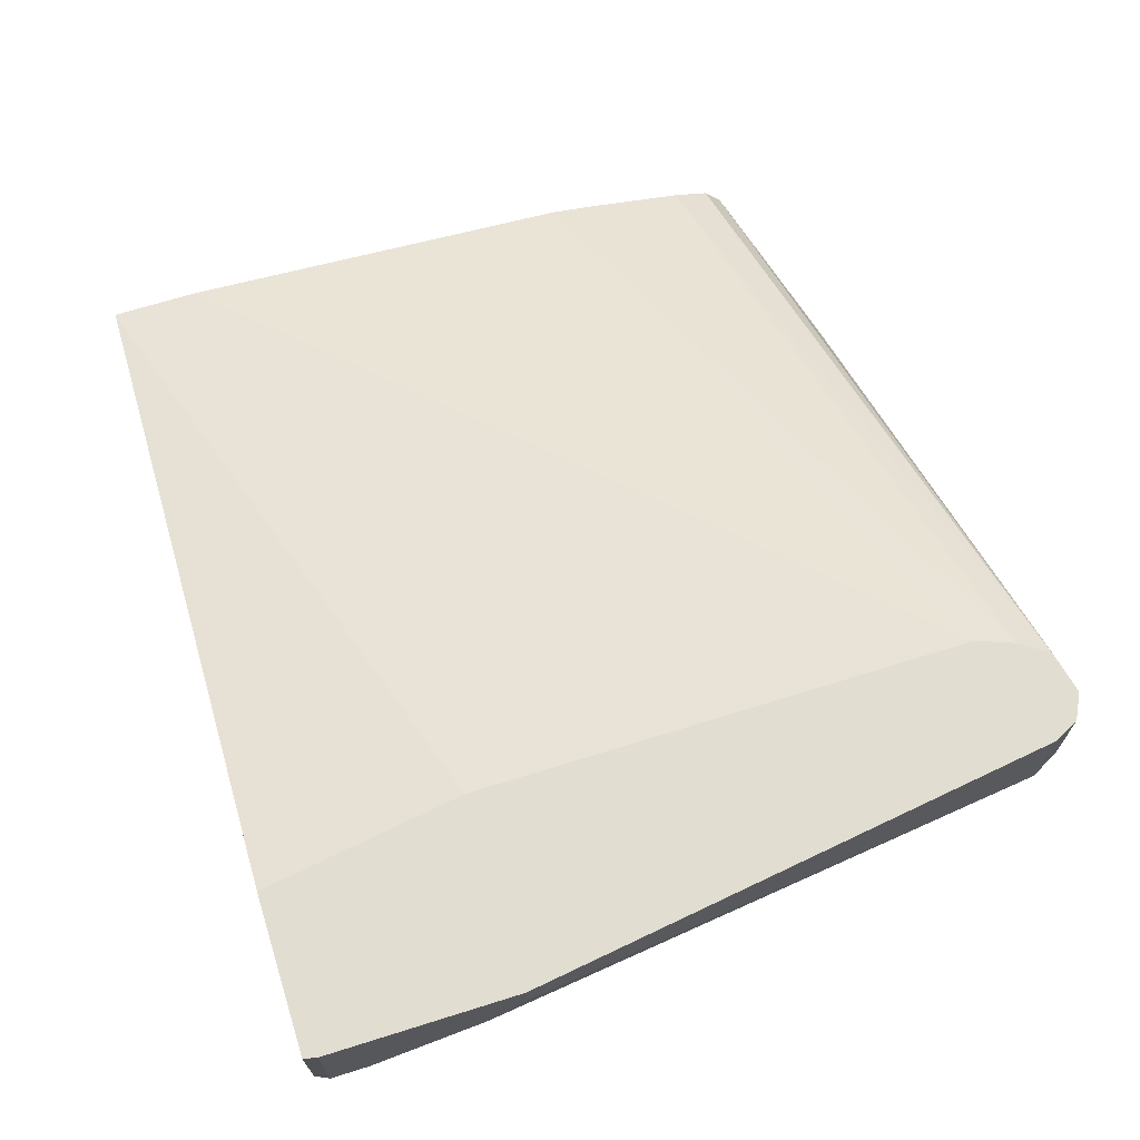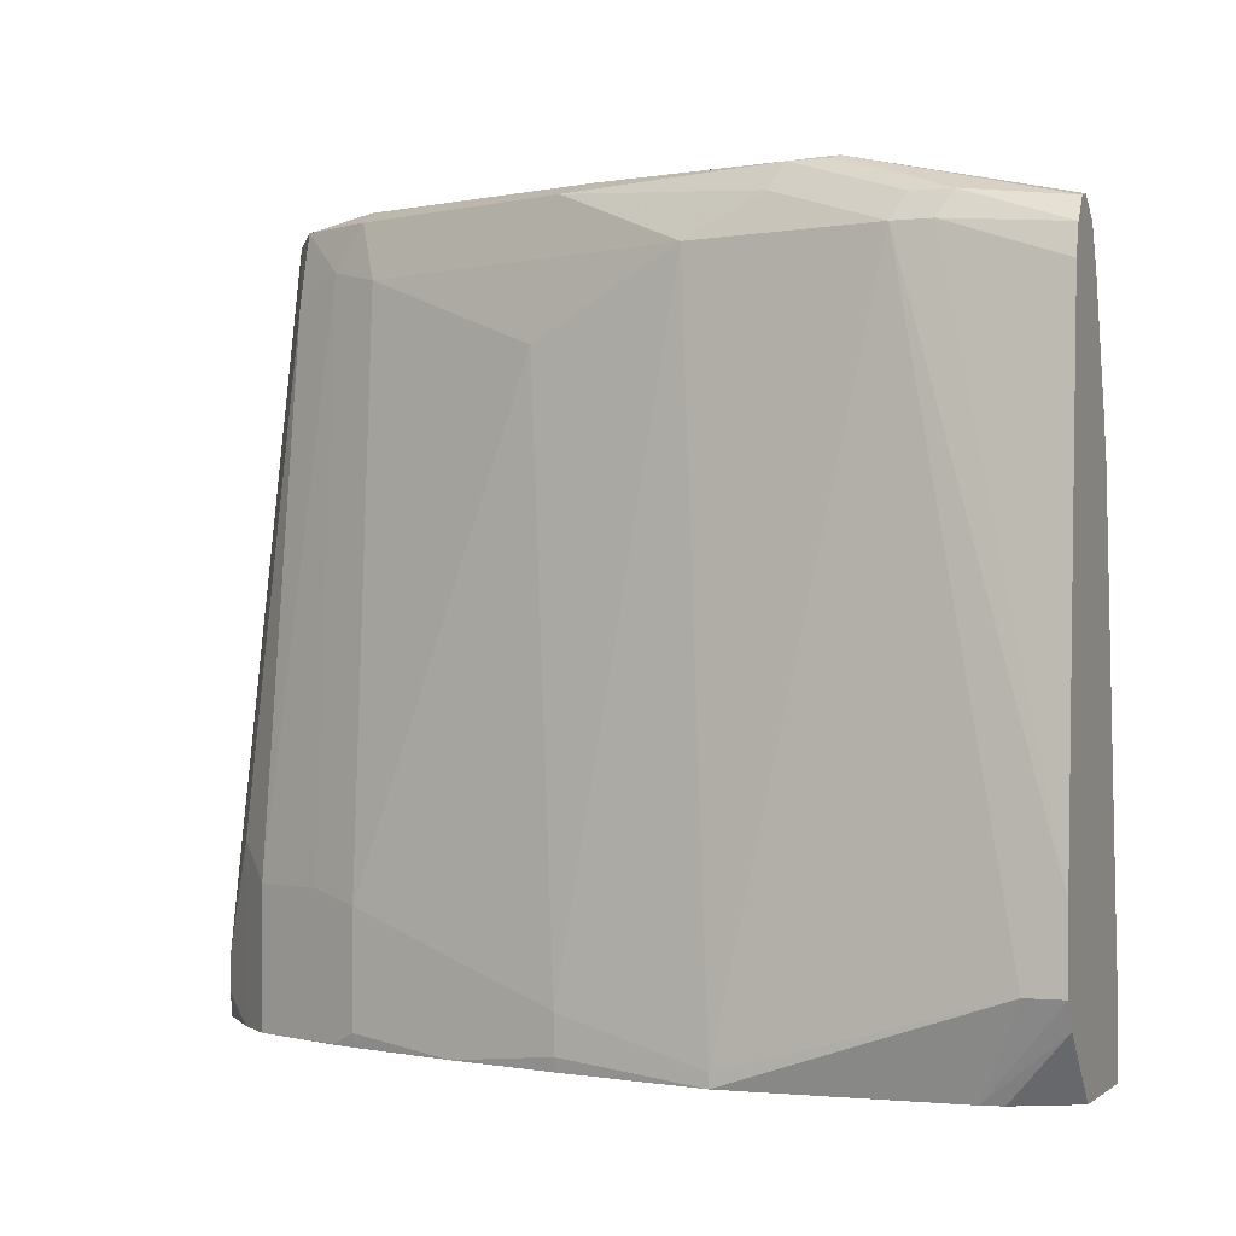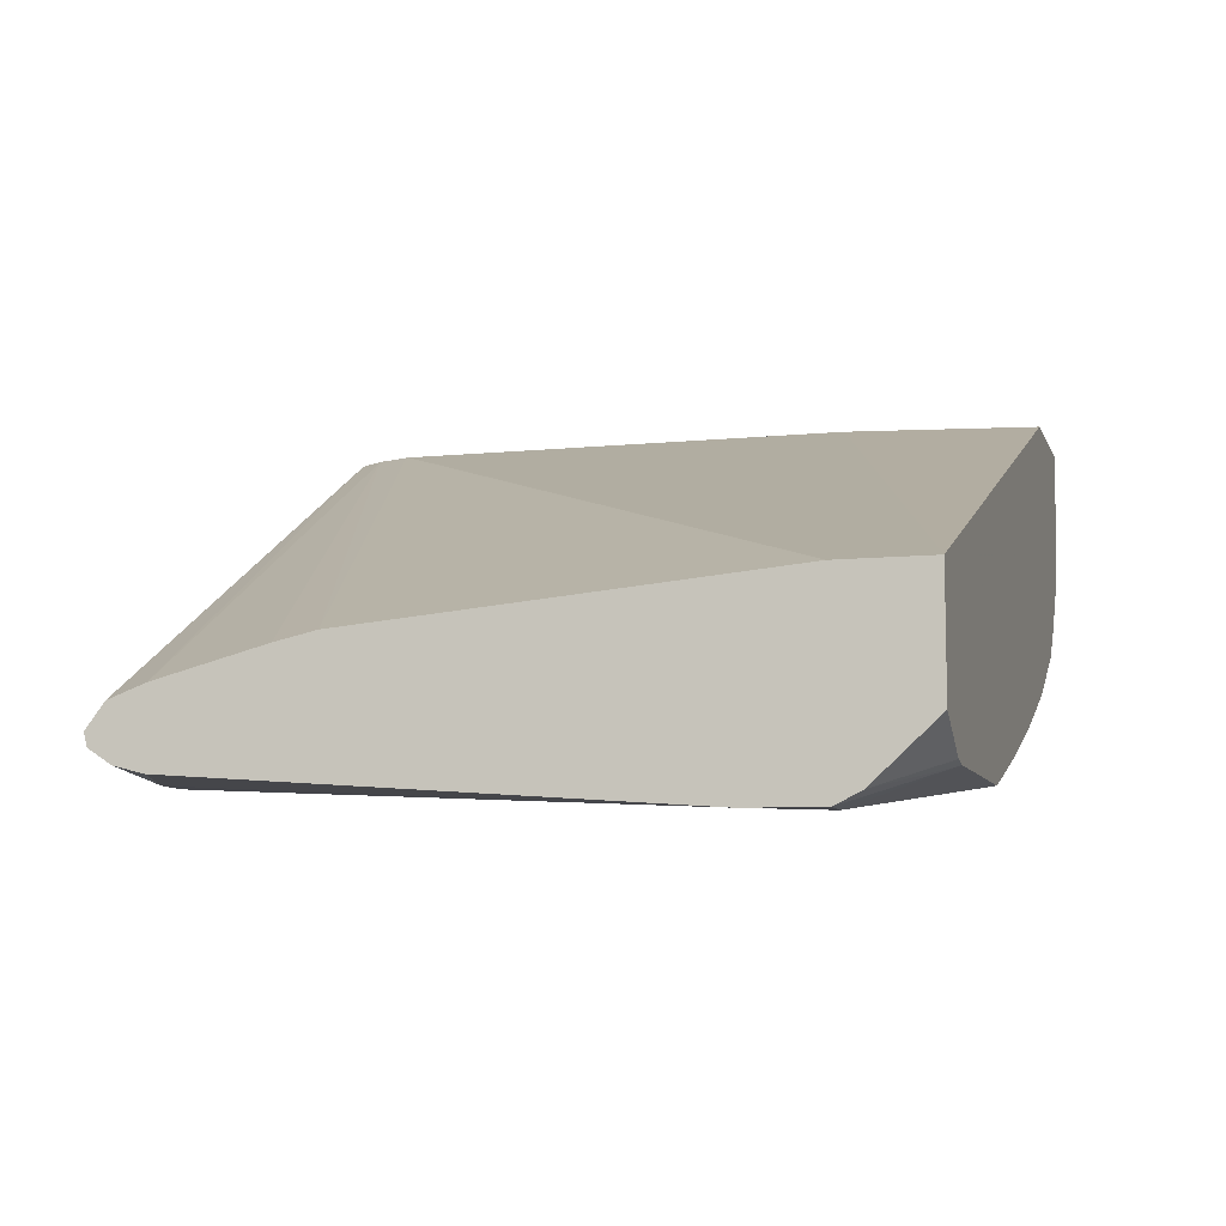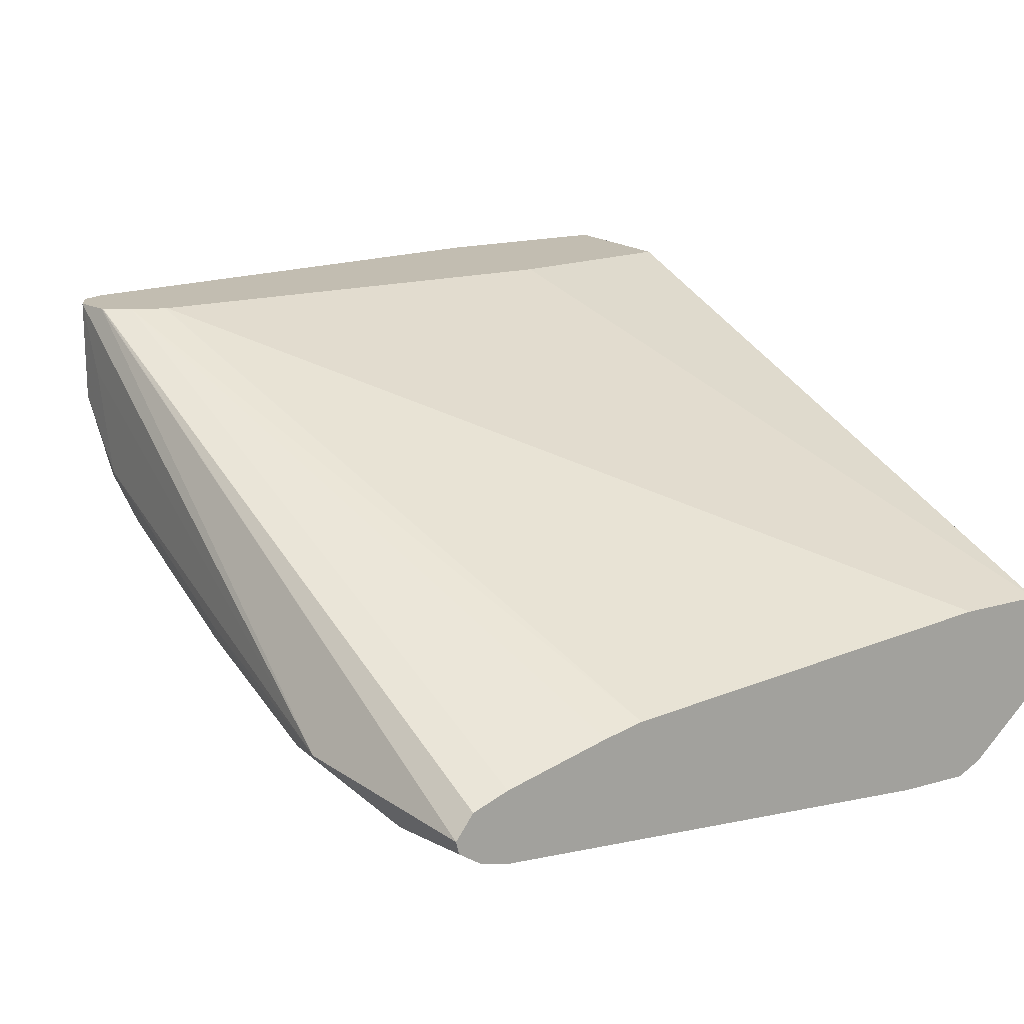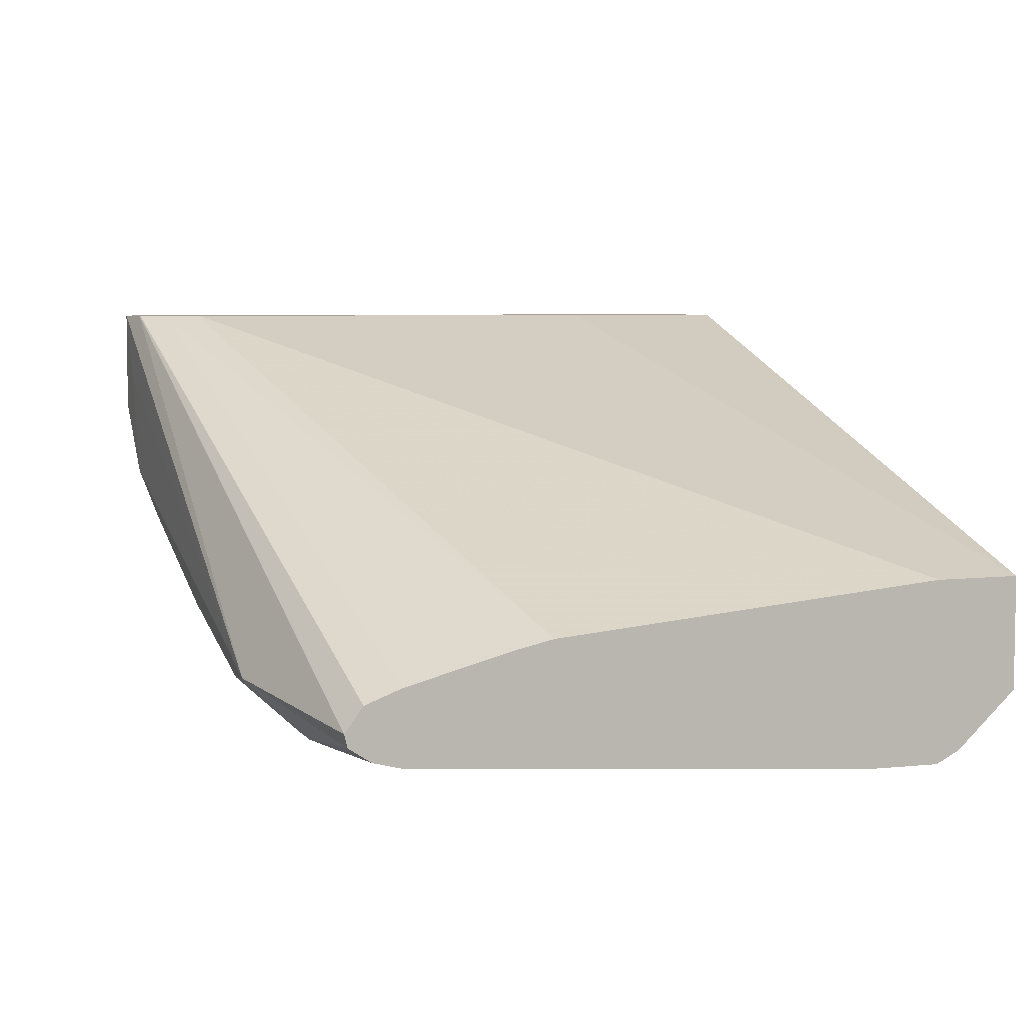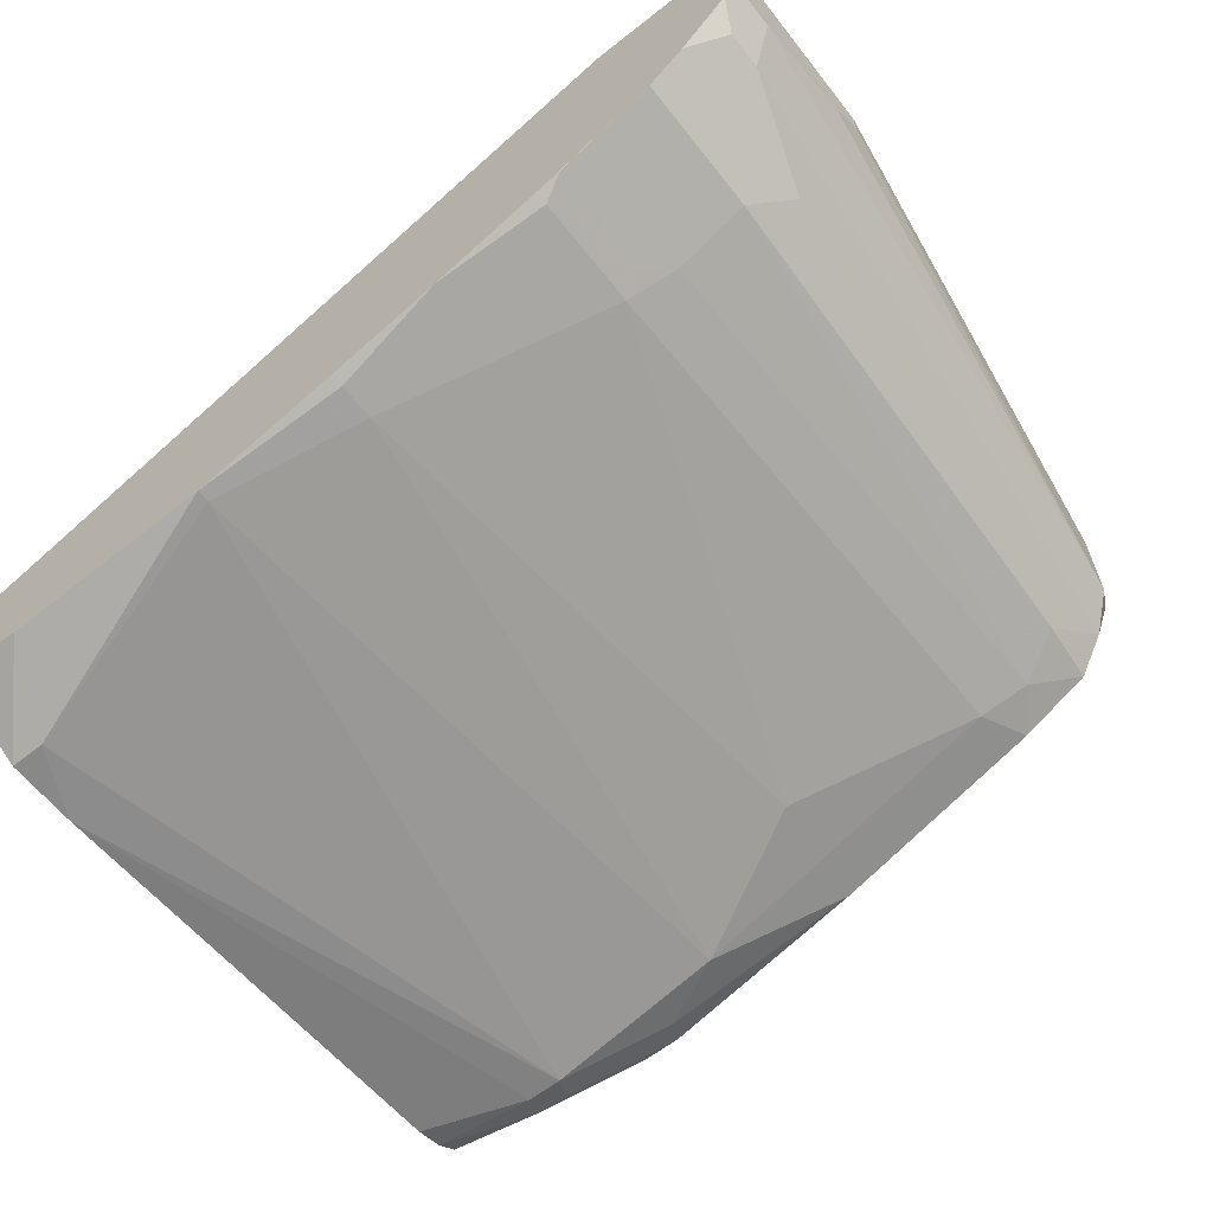
<metadata>
{"format":"obj","ext":"obj","renderer":"f3d","projection":"perspective","resolution":1024,"background":"white","views":[{"elev":68.6,"azim":72.6,"up":"+Z"},{"elev":-1.1,"azim":-158.7,"up":"+Y"},{"elev":-8.6,"azim":-74.6,"up":"+Z"},{"elev":16.9,"azim":-120.5,"up":"+Z"},{"elev":5.6,"azim":-109.9,"up":"+Z"},{"elev":-63.3,"azim":38.3,"up":"+Z"}]}
</metadata>
<code>
v 0.3409 0.2265 -0.197
v 0.3409 0.2693 -0.197
v 0.3409 0.2265 -0.2528
v 0.695 0.2265 -0.07259
v 0.6805 0.3224 -0.07259
v 0.3409 0.4662 -0.2149
v 0.6805 0.5551 -0.07259
v 0.3409 0.2567 -0.2805
v 0.3683 0.2265 -0.268
v 0.7686 0.2265 -0.07259
v 0.3409 0.4857 -0.2192
v 0.6807 0.5562 -0.07259
v 0.6871 0.5732 -0.07259
v 0.3409 0.2687 -0.2865
v 0.3778 0.2265 -0.2694
v 0.7686 0.2265 -0.08396
v 0.7687 0.2269 -0.07259
v 0.3409 0.5372 -0.2328
v 0.6959 0.586 -0.07259
v 0.3409 0.2864 -0.2864
v 0.3582 0.2687 -0.2865
v 0.4835 0.2265 -0.2686
v 0.77 0.2328 -0.1254
v 0.7669 0.2265 -0.1254
v 0.77 0.2328 -0.07259
v 0.3409 0.5549 -0.2395
v 0.6963 0.5864 -0.07259
v 0.3409 0.3041 -0.2862
v 0.4119 0.5551 -0.2686
v 0.4835 0.2328 -0.2686
v 0.5552 0.2328 -0.2507
v 0.5552 0.2265 -0.2493
v 0.77 0.2507 -0.1254
v 0.7638 0.2265 -0.1375
v 0.764 0.2268 -0.1373
v 0.7581 0.2388 -0.1492
v 0.77 0.3224 -0.07259
v 0.3409 0.5637 -0.2514
v 0.6972 0.5867 -0.07259
v 0.3409 0.5372 -0.2686
v 0.394 0.5551 -0.2686
v 0.4059 0.5671 -0.2626
v 0.4656 0.5731 -0.2507
v 0.5014 0.5551 -0.2507
v 0.5552 0.2507 -0.2507
v 0.6626 0.2328 -0.2149
v 0.6088 0.2265 -0.2328
v 0.77 0.3045 -0.1075
v 0.7581 0.2567 -0.1492
v 0.7223 0.579 -0.1492
v 0.7342 0.5731 -0.1254
v 0.7572 0.2265 -0.1459
v 0.7402 0.2265 -0.1672
v 0.7342 0.5731 -0.07259
v 0.77 0.3224 -0.08955
v 0.4388 0.5865 -0.2418
v 0.3409 0.5622 -0.2577
v 0.7163 0.591 -0.07259
v 0.3409 0.5514 -0.2649
v 0.388 0.5671 -0.2626
v 0.4597 0.585 -0.2447
v 0.5641 0.582 -0.2238
v 0.5552 0.5551 -0.2328
v 0.573 0.5193 -0.2328
v 0.6626 0.2866 -0.2149
v 0.6745 0.2268 -0.2089
v 0.6626 0.2265 -0.2135
v 0.7402 0.3104 -0.1672
v 0.7103 0.5492 -0.1731
v 0.7253 0.582 -0.1343
v 0.7073 0.582 -0.1701
v 0.7282 0.585 -0.1194
v 0.7223 0.2265 -0.185
v 0.7282 0.585 -0.07259
v 0.5522 0.588 -0.2119
v 0.4417 0.585 -0.2447
v 0.6984 0.591 -0.1075
v 0.6805 0.591 -0.1612
v 0.7163 0.591 -0.1254
v 0.6715 0.582 -0.188
v 0.6626 0.5551 -0.197
v 0.6865 0.2925 -0.2029
v 0.6745 0.2806 -0.2089
v 0.6742 0.2265 -0.209
v 0.6984 0.2265 -0.197
v 0.7223 0.2925 -0.185
v 0.6984 0.5551 -0.1791
v 0.6865 0.5611 -0.185
f 44 62 63
f 44 64 45
f 43 61 62
f 43 62 44
f 45 64 65
f 42 76 61
f 44 63 64
f 46 65 83
f 48 51 55
f 46 66 67
f 46 67 47
f 49 68 69
f 49 69 50
f 50 70 51
f 50 69 71
f 42 60 76
f 51 70 72
f 46 83 66
f 50 71 70
f 36 52 53
f 40 59 41
f 29 44 30
f 51 72 74
f 30 44 45
f 31 45 65
f 31 65 46
f 31 46 47
f 31 47 32
f 33 49 50
f 33 50 51
f 33 51 48
f 34 52 36
f 34 36 35
f 36 53 68
f 36 68 49
f 37 55 51
f 37 51 54
f 38 56 57
f 38 39 56
f 39 58 56
f 41 59 60
f 51 74 54
f 65 81 88
f 53 86 68
f 66 83 86
f 66 86 73
f 66 73 85
f 66 85 84
f 68 86 69
f 69 86 87
f 69 87 71
f 70 79 72
f 66 84 67
f 70 71 79
f 71 87 88
f 71 88 80
f 71 80 78
f 80 88 81
f 82 88 86
f 82 86 83
f 86 88 87
f 29 43 44
f 71 78 79
f 53 73 86
f 65 82 83
f 64 81 65
f 56 75 61
f 56 61 76
f 56 76 60
f 56 60 57
f 56 58 77
f 56 77 78
f 56 78 75
f 57 60 59
f 65 88 82
f 58 74 72
f 58 79 78
f 58 78 77
f 61 75 62
f 62 78 80
f 62 80 81
f 62 81 63
f 62 75 78
f 63 81 64
f 58 72 79
f 29 61 43
f 1 14 8
f 29 60 42
f 1 53 52
f 1 52 34
f 1 34 24
f 1 24 16
f 1 16 10
f 1 10 4
f 1 4 5
f 1 5 7
f 1 7 2
f 2 7 6
f 3 8 9
f 4 10 17
f 4 17 25
f 4 25 37
f 4 37 54
f 4 54 74
f 4 74 58
f 1 73 53
f 1 85 73
f 1 84 85
f 1 67 84
f 29 42 61
f 1 2 6
f 1 6 11
f 1 11 18
f 1 18 26
f 1 26 38
f 1 38 57
f 1 57 59
f 4 58 39
f 1 59 40
f 1 28 20
f 1 20 14
f 1 8 3
f 1 3 9
f 1 9 15
f 1 15 22
f 1 32 47
f 1 47 67
f 1 40 28
f 4 39 27
f 1 22 32
f 4 19 13
f 21 30 22
f 22 30 45
f 22 45 31
f 22 31 32
f 23 33 48
f 23 48 55
f 23 55 37
f 23 37 25
f 21 29 30
f 23 34 35
f 23 36 49
f 23 49 33
f 26 27 38
f 27 39 38
f 28 40 41
f 28 41 29
f 4 27 19
f 29 41 60
f 23 35 36
f 21 28 29
f 23 24 34
f 19 27 26
f 4 12 7
f 20 28 21
f 4 7 5
f 6 7 12
f 6 12 13
f 6 13 11
f 8 15 9
f 10 16 17
f 11 13 18
f 8 14 15
f 4 13 12
f 14 20 21
f 14 21 15
f 15 21 22
f 16 23 17
f 16 24 23
f 13 19 18
f 18 19 26
f 17 23 25

</code>
